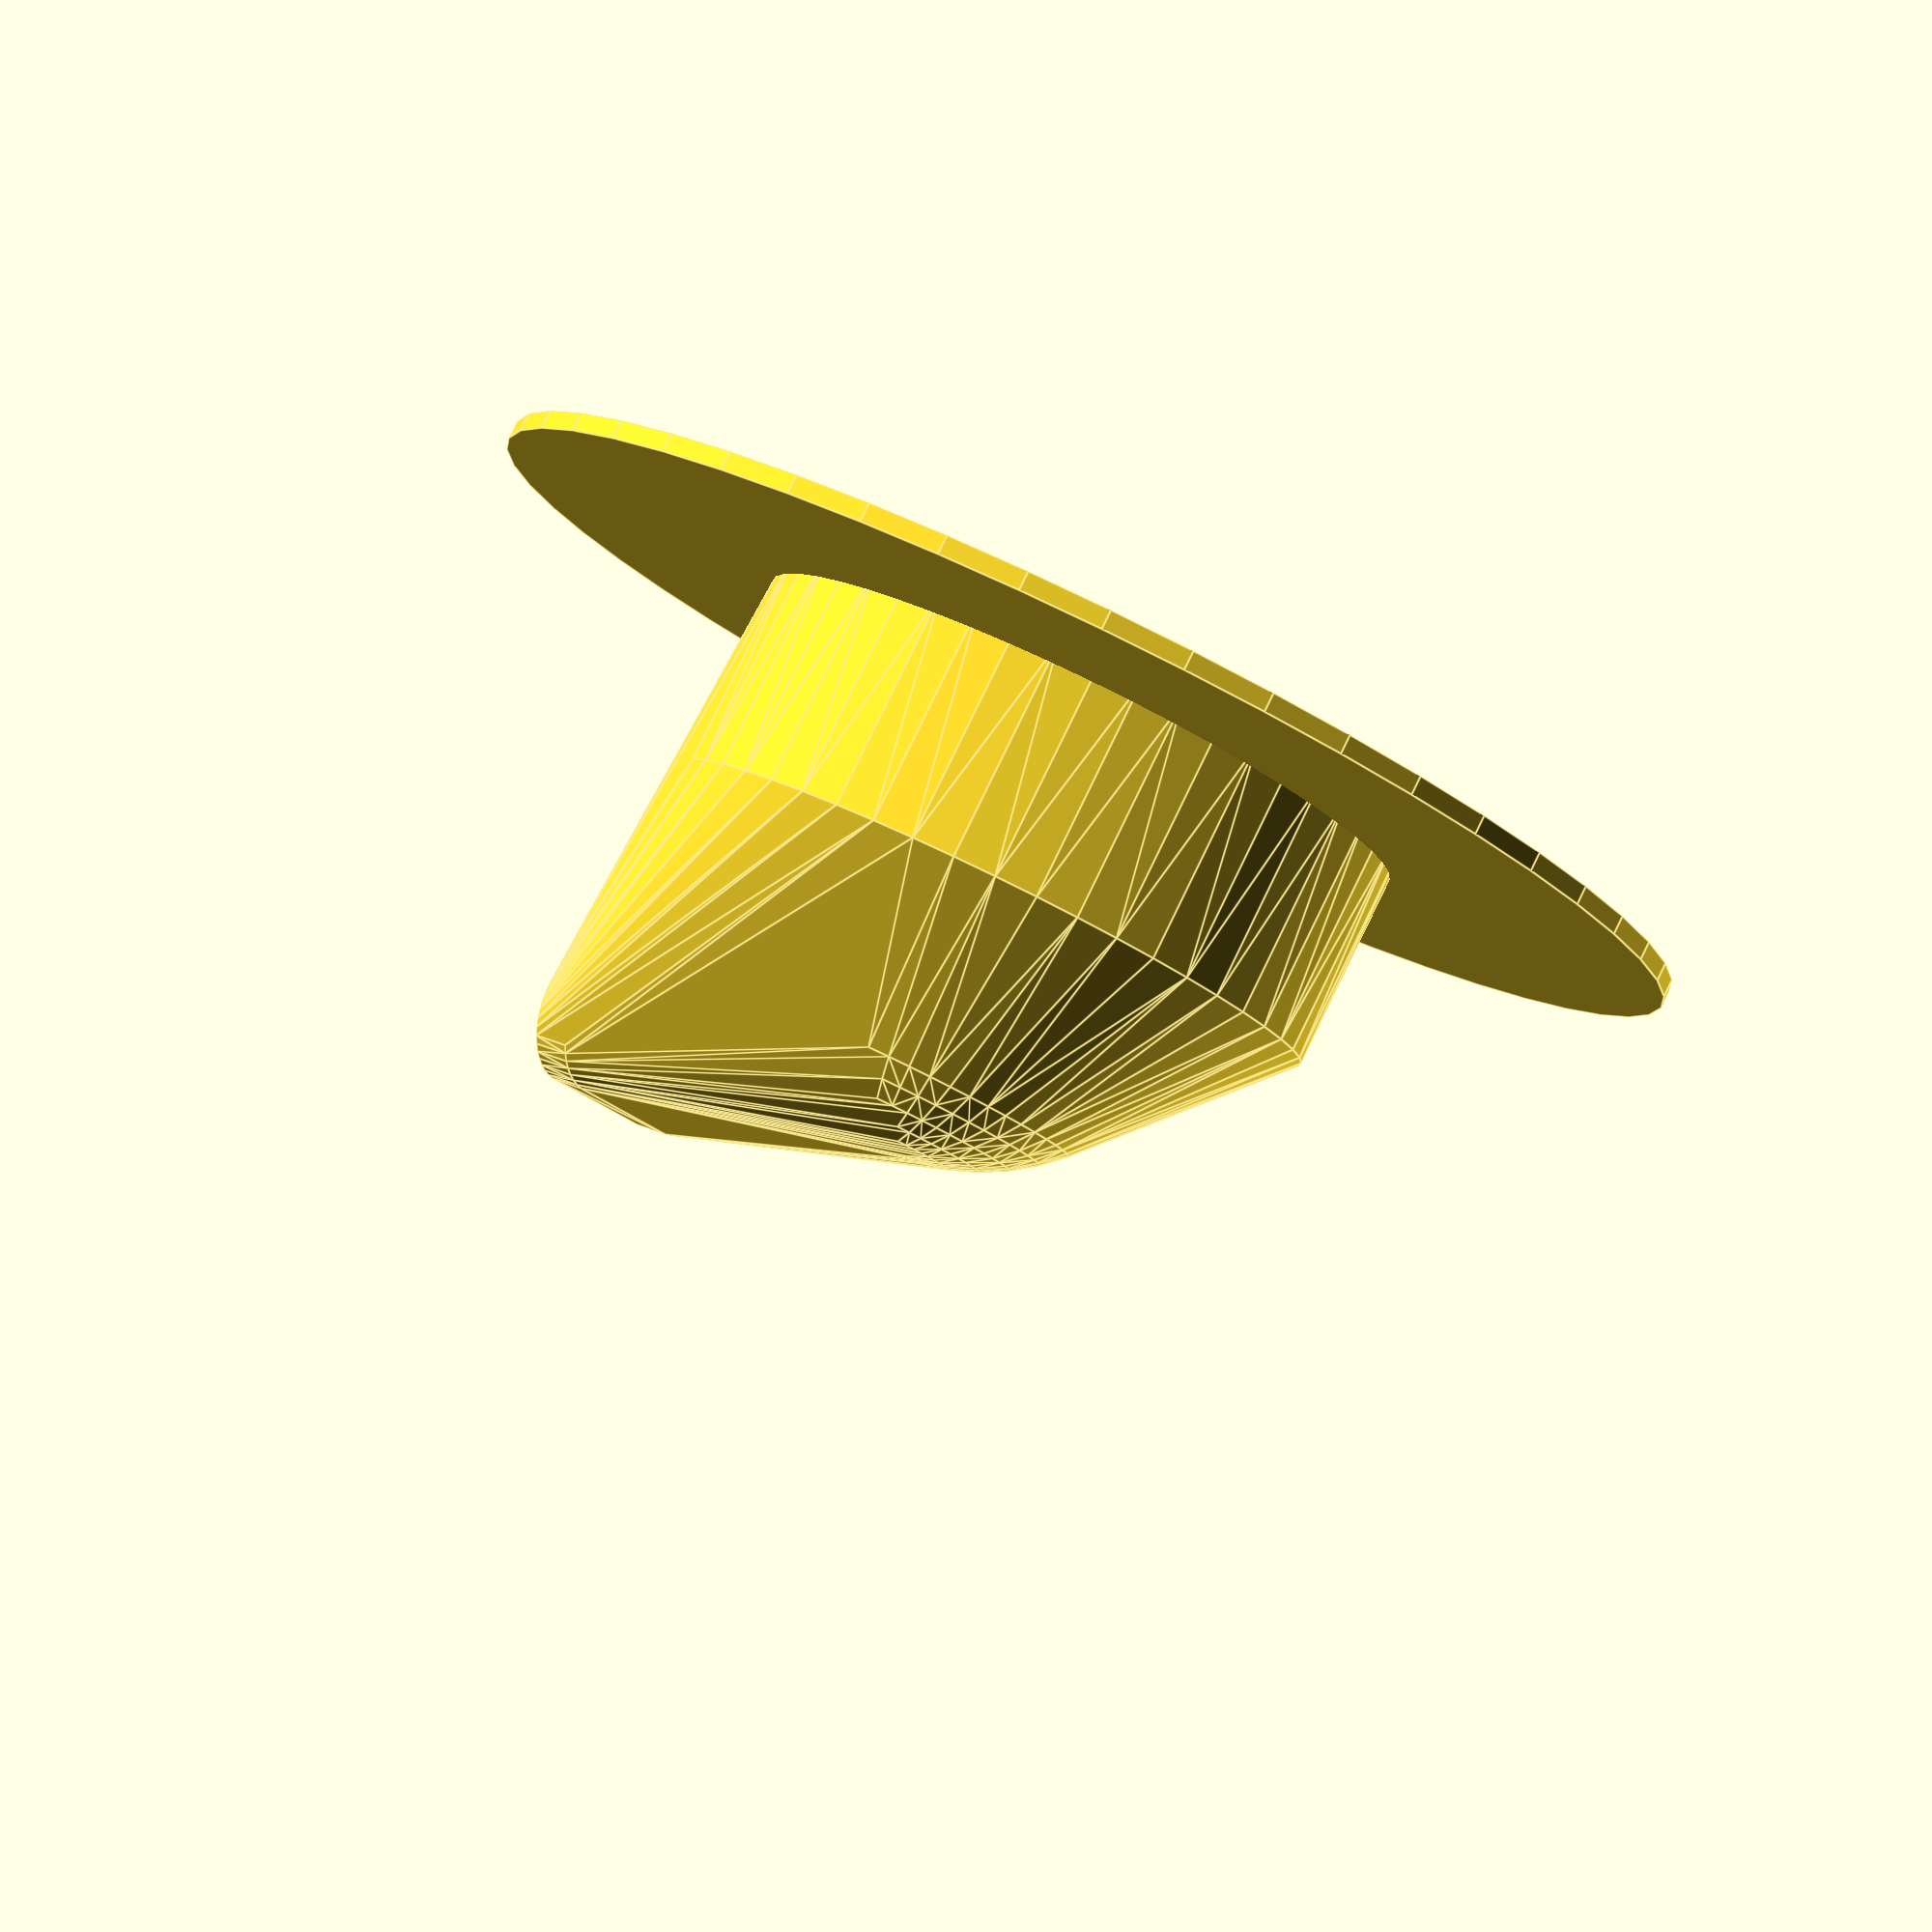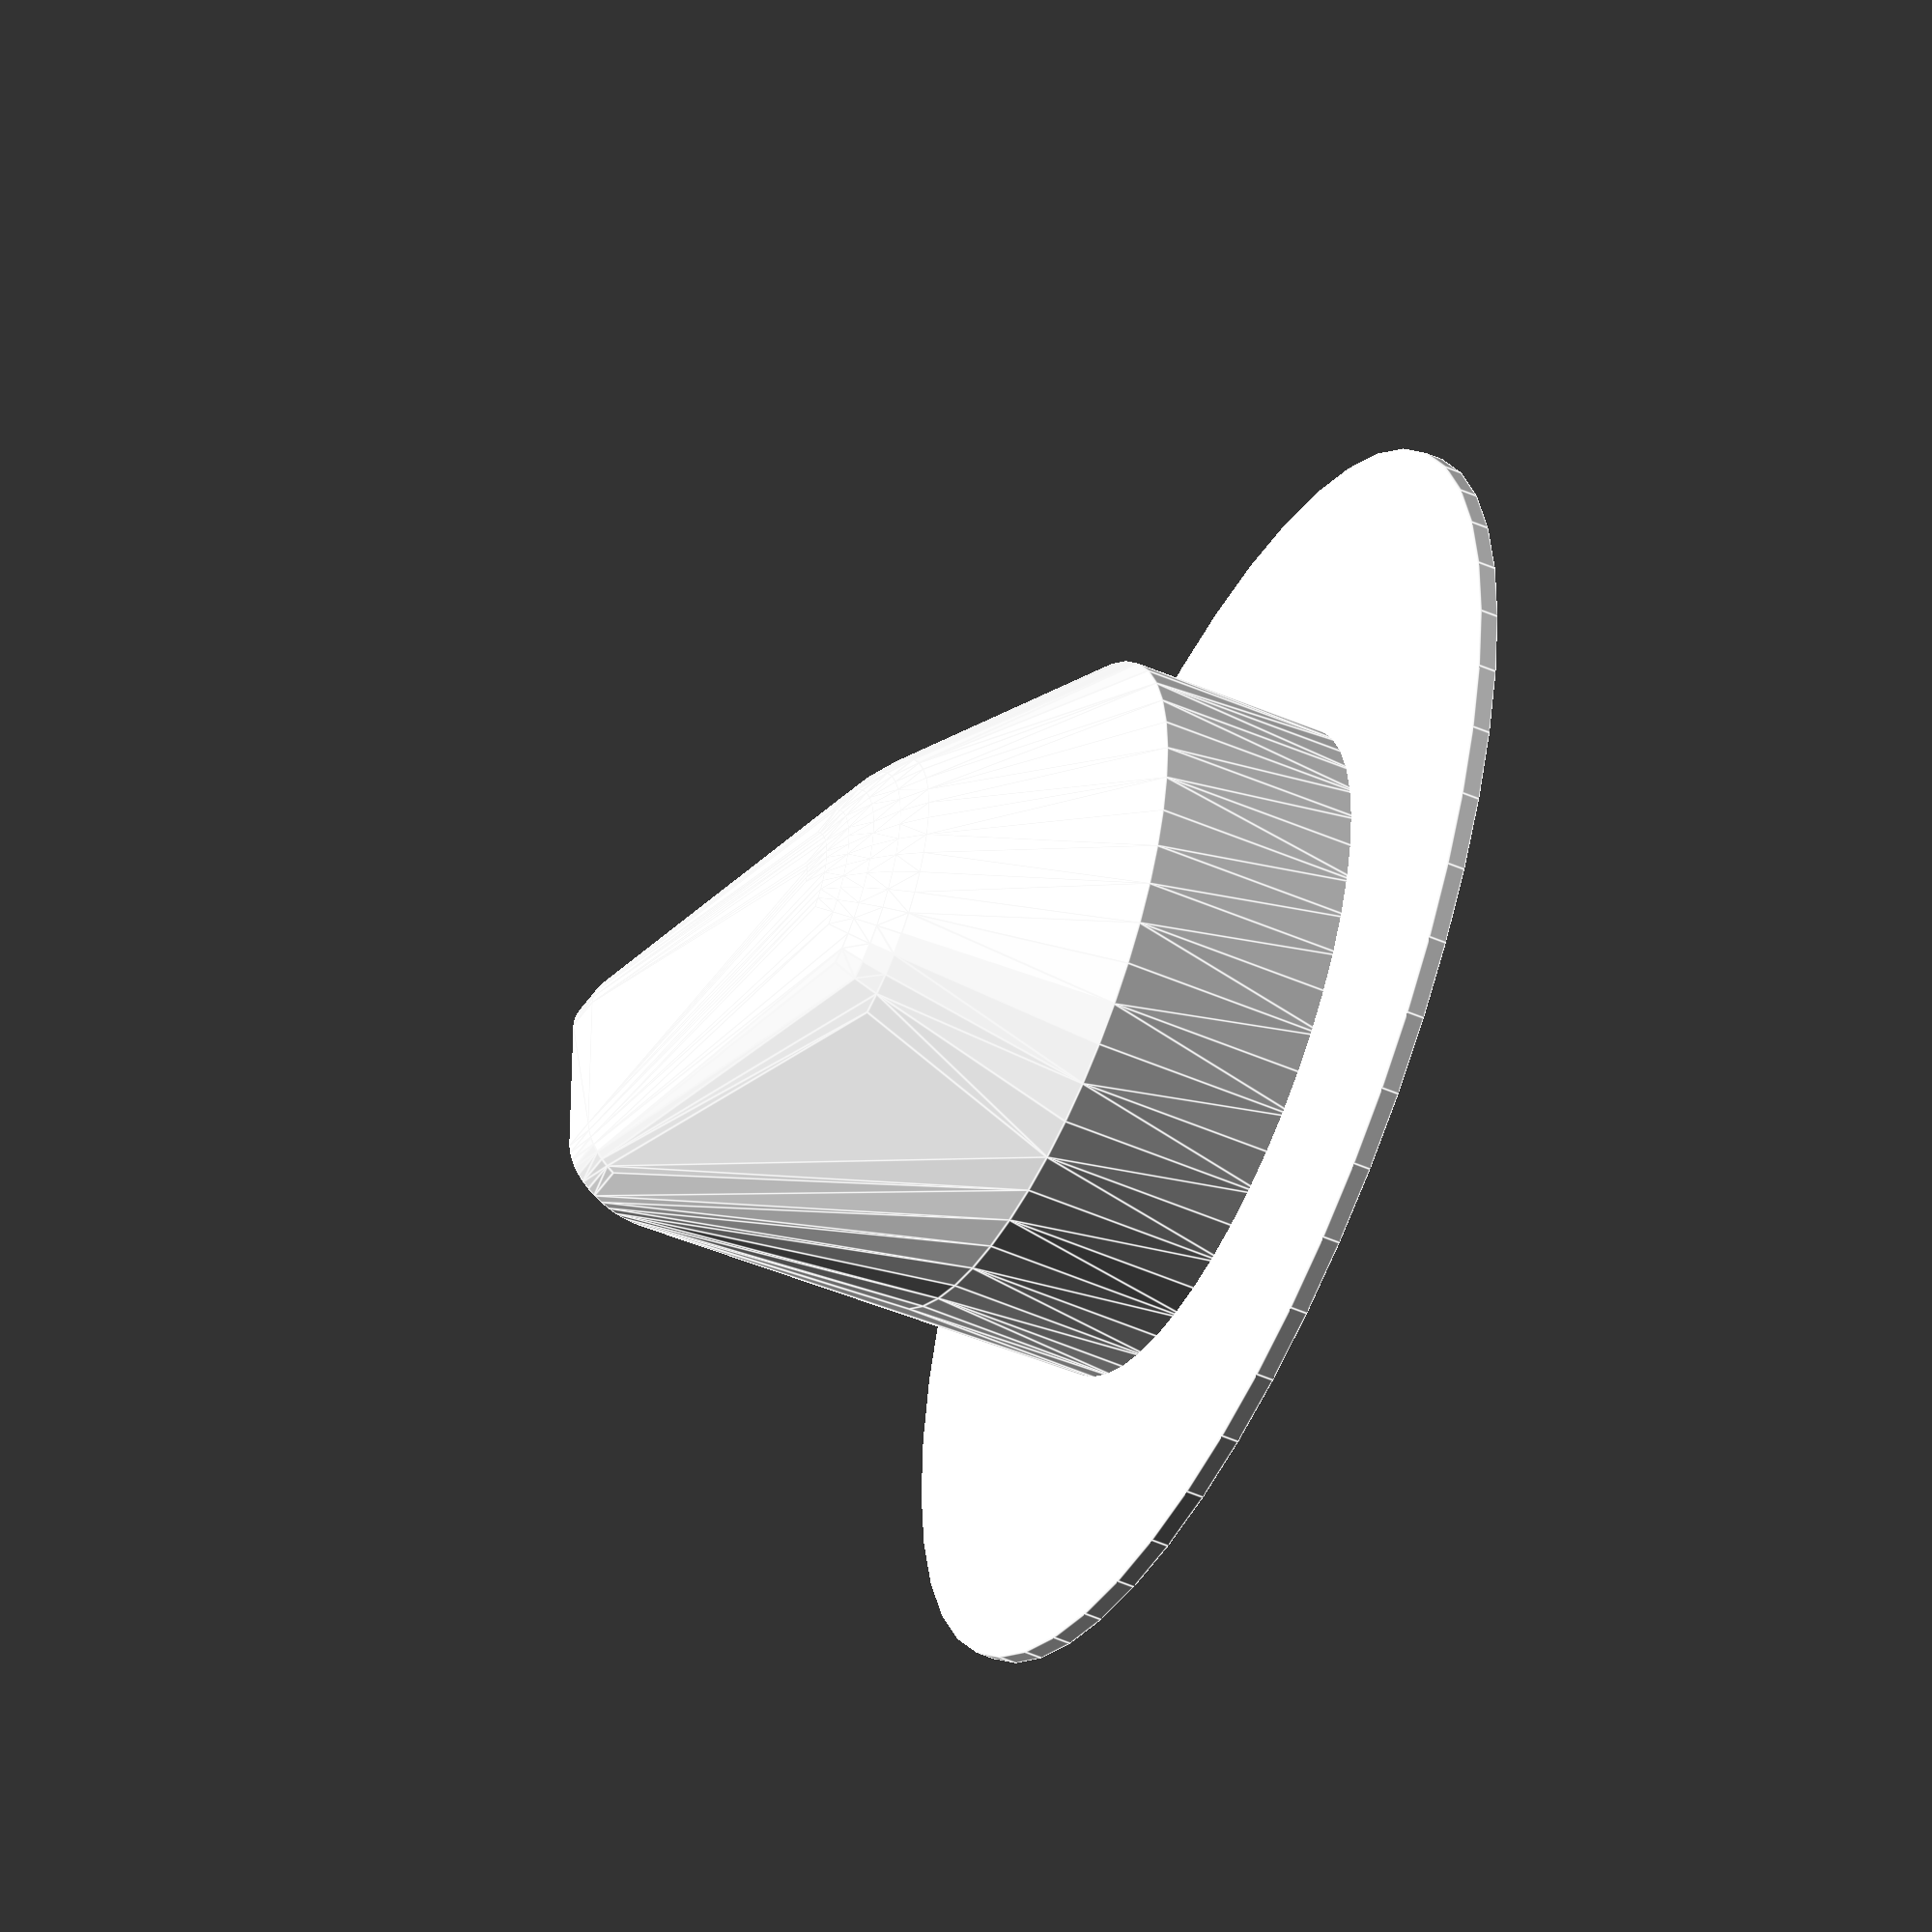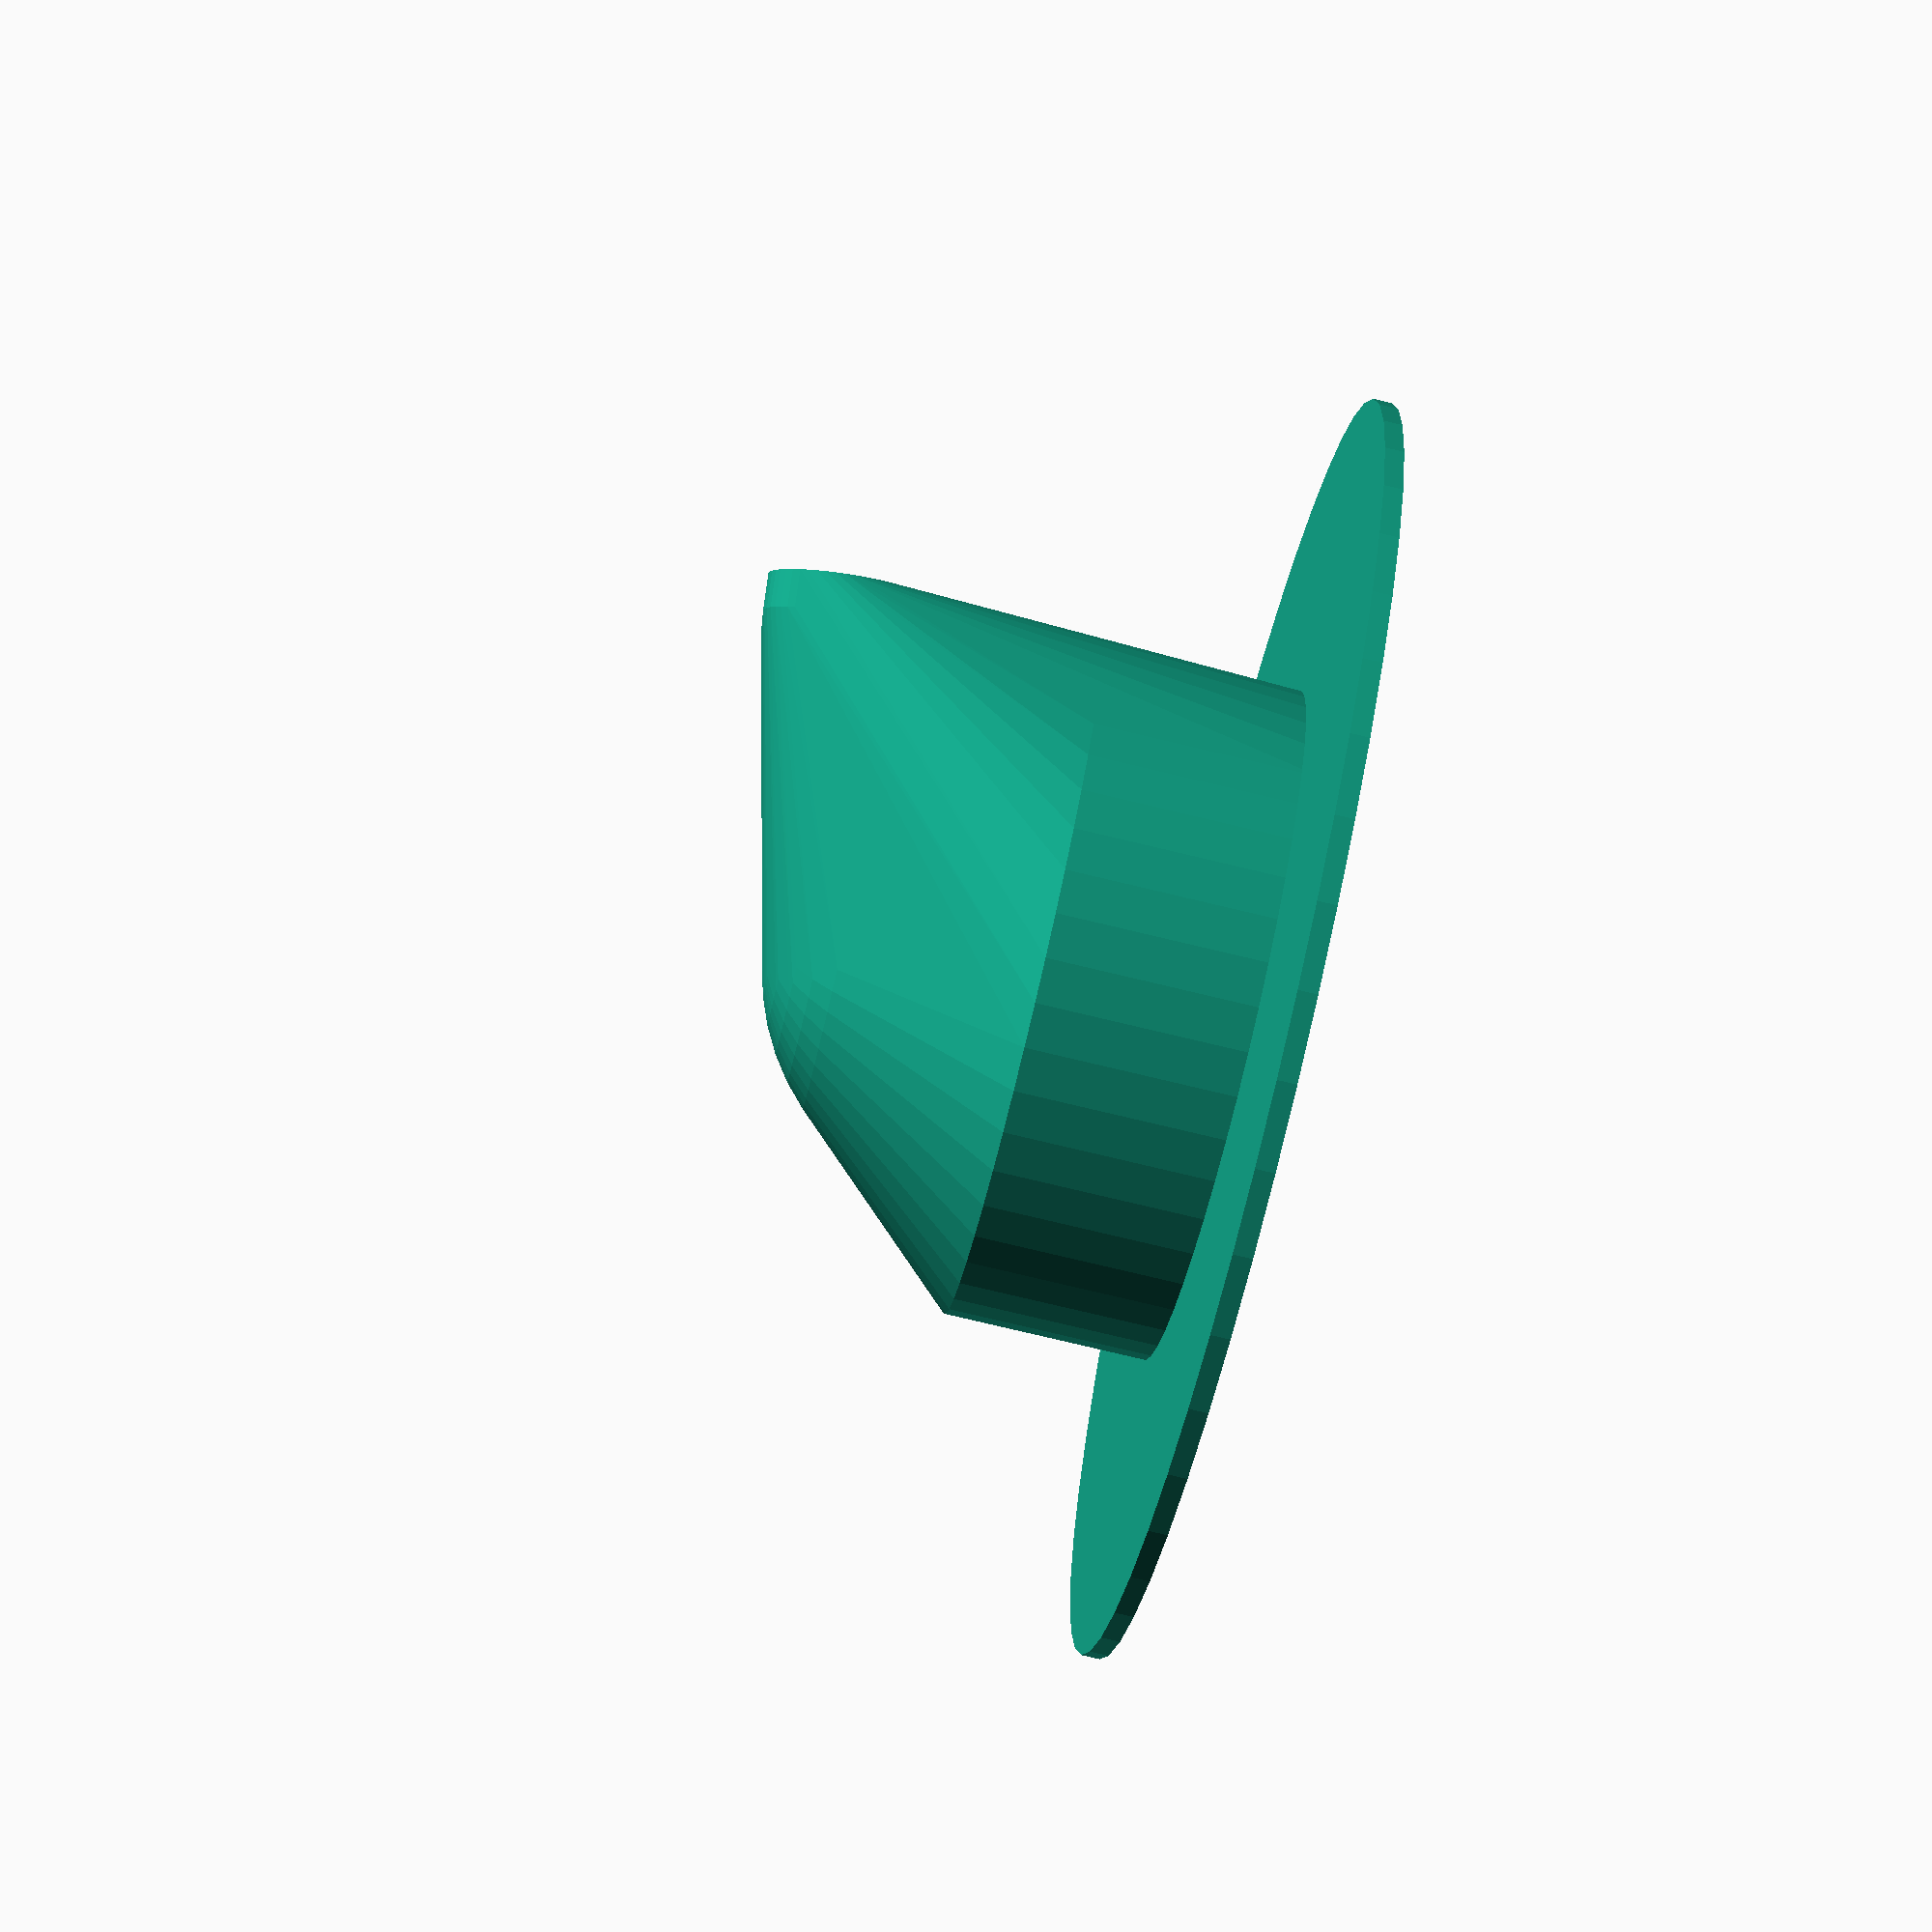
<openscad>
WALL_THICKNESS = 1;
BASE_DIA = 35;
BASE_HEIGHT = 12;

NOZZLE_WIDTH = 15;
NOZZLE_DIA = 6;
NOZZLE_ANGLE = 85;

NOZZLE_LENGTH = 16;
NOZZLE_HEIGHT = 32;

BRIM_DIA = BASE_DIA + 34;
BRIM_THICKNESS = WALL_THICKNESS;

$fn = 50;

module duct(wt = 0) {
    dia = (NOZZLE_WIDTH + 2 * wt + BASE_DIA)/2;
    hull() {
        cylinder(d = BASE_DIA + 2 * wt, h = BASE_HEIGHT);
        translate([0, 0, dia/2])
        sphere(d = dia);

        nozzle_dia = NOZZLE_DIA + 2 * wt;
        translate([0, NOZZLE_LENGTH, NOZZLE_HEIGHT - NOZZLE_DIA])
        rotate([-NOZZLE_ANGLE, 0, 0]) {
            translate([-(NOZZLE_WIDTH-NOZZLE_DIA)/2, 0, 0])
            cylinder(d = nozzle_dia, h = 2);
            translate([(NOZZLE_WIDTH-NOZZLE_DIA)/2, 0, 0])
            cylinder(d = nozzle_dia, h = 2);
        }
        translate([0, 0, dia/2])
        sphere(d = dia);
    }
}

module neg() {
    duct();
}

module pos() {
    duct(WALL_THICKNESS);
}

module nozzle() {
   difference() {
      union() {
          pos();
          cylinder(d = BRIM_DIA, h = BRIM_THICKNESS);
      }
       #neg();
   }
}

nozzle();

</openscad>
<views>
elev=275.6 azim=241.6 roll=26.0 proj=p view=edges
elev=49.5 azim=273.0 roll=64.1 proj=o view=edges
elev=260.3 azim=256.5 roll=103.3 proj=p view=solid
</views>
